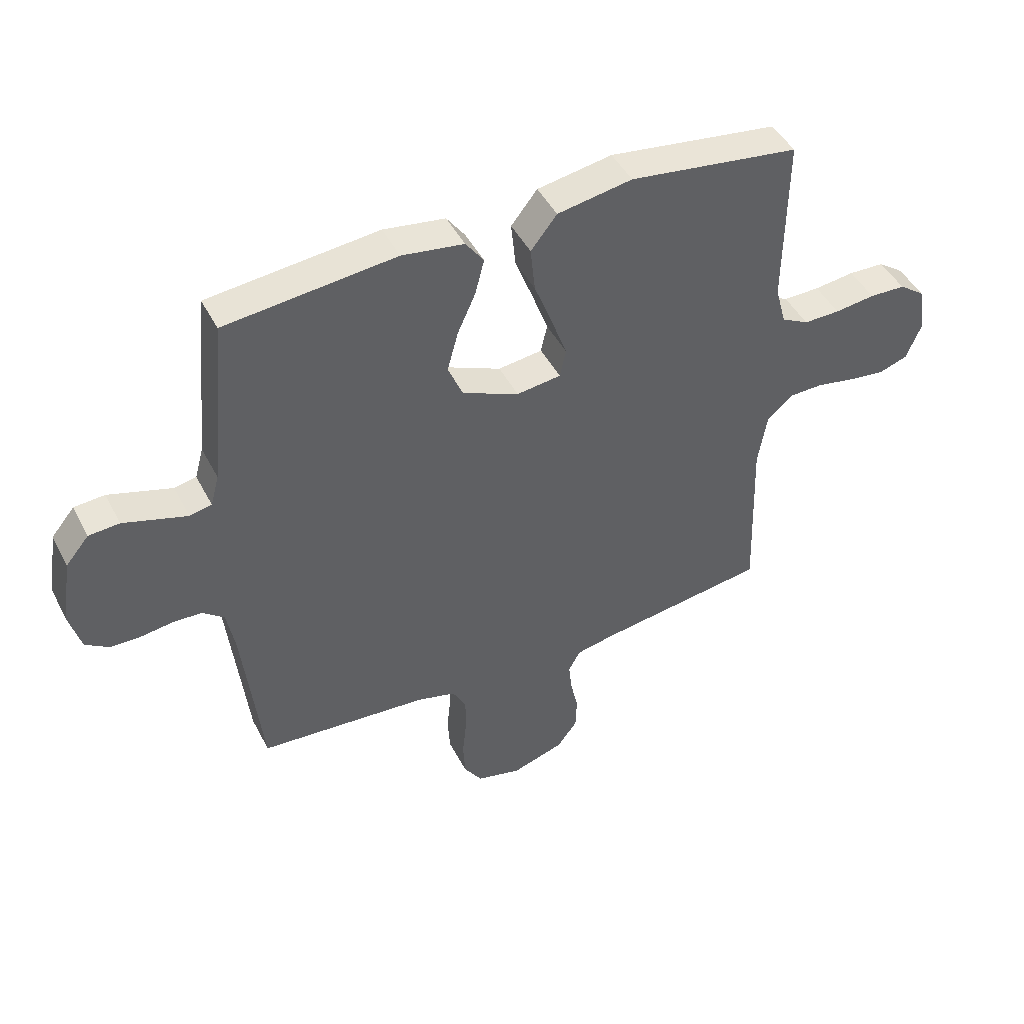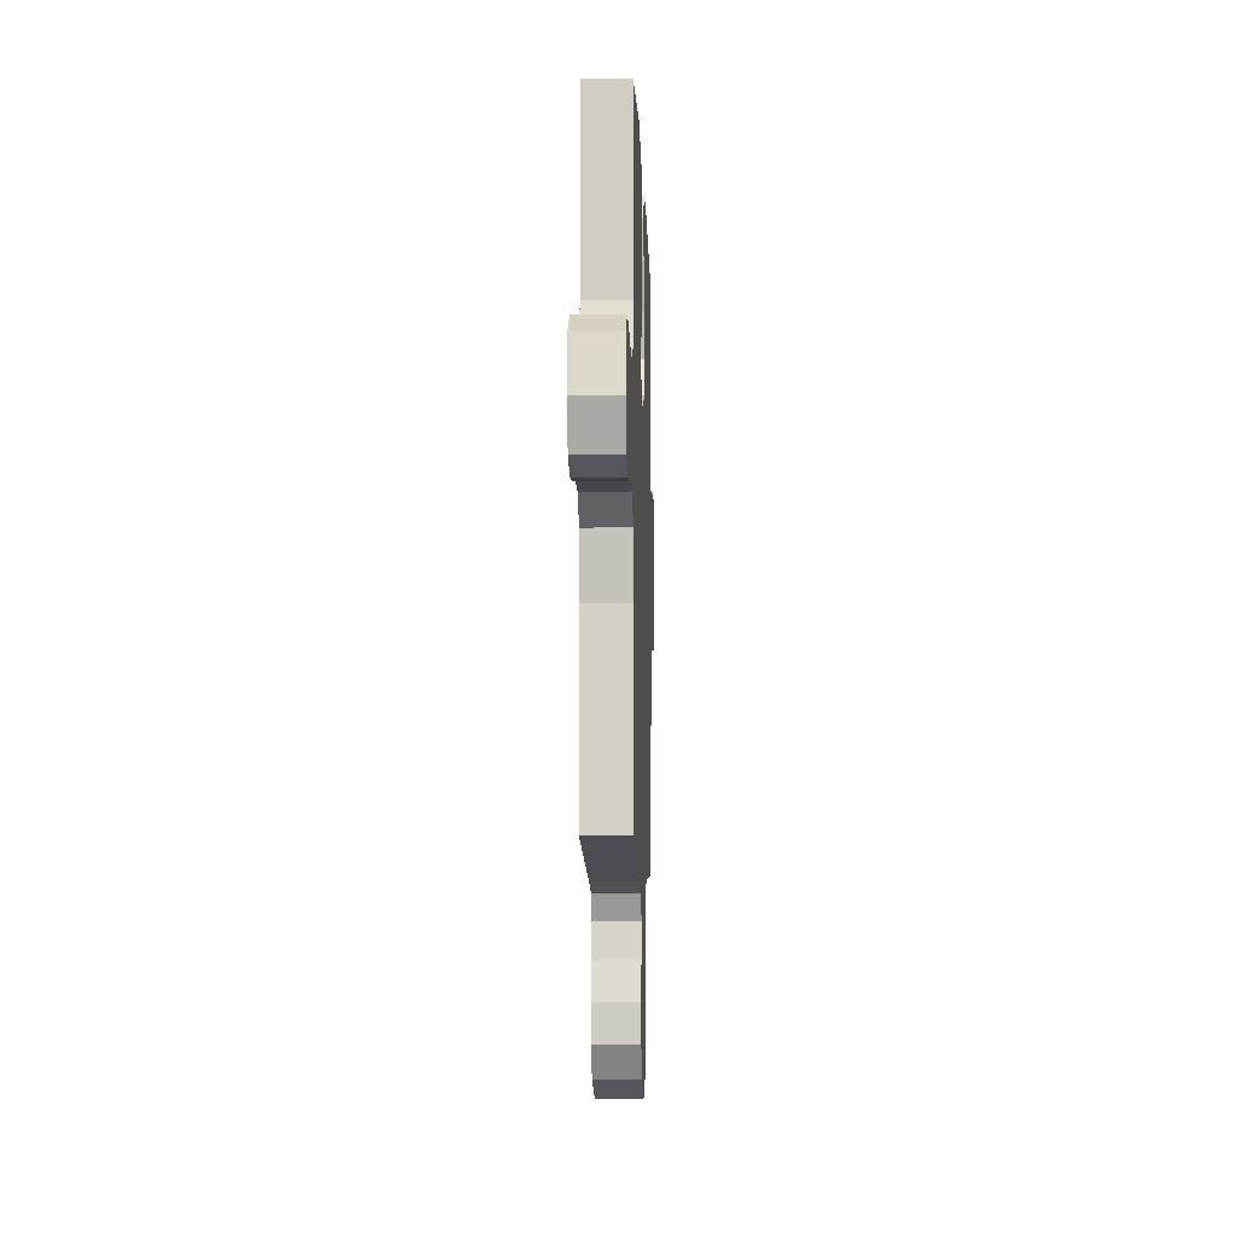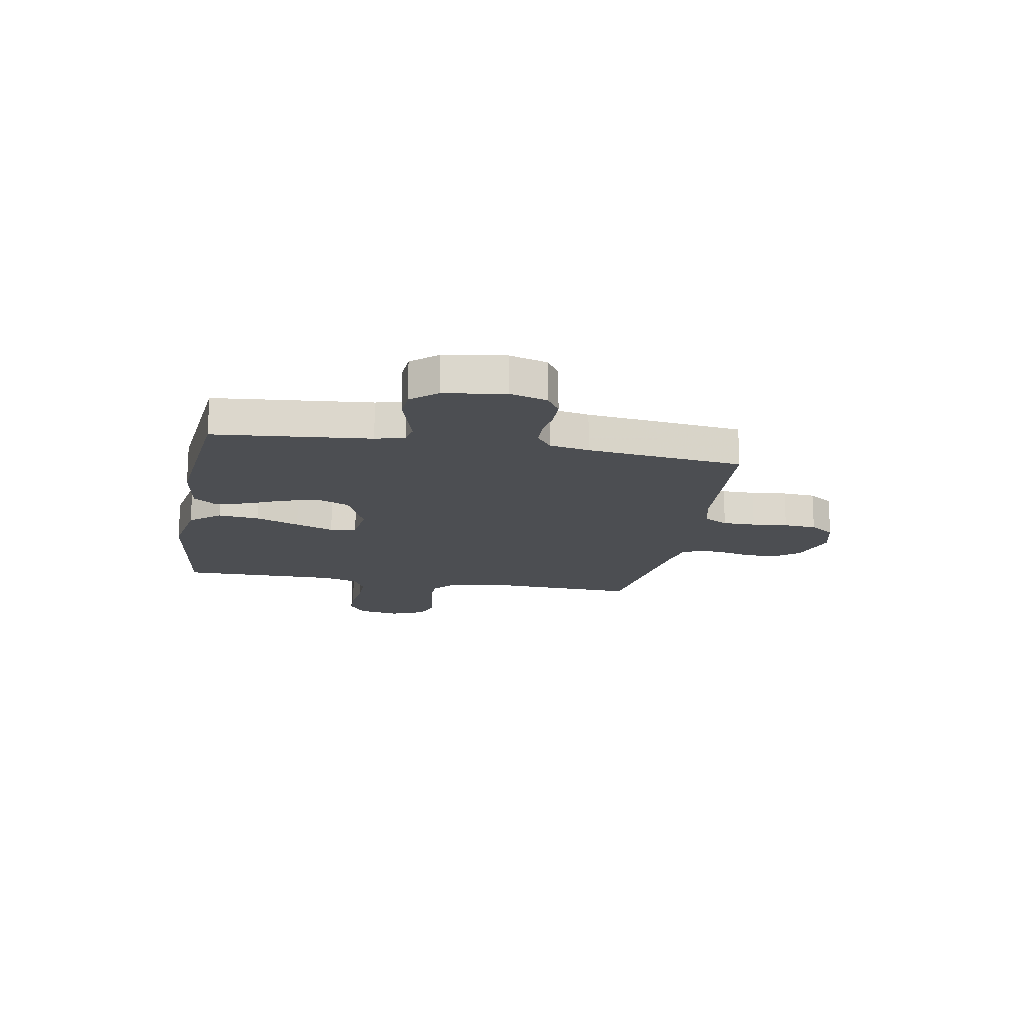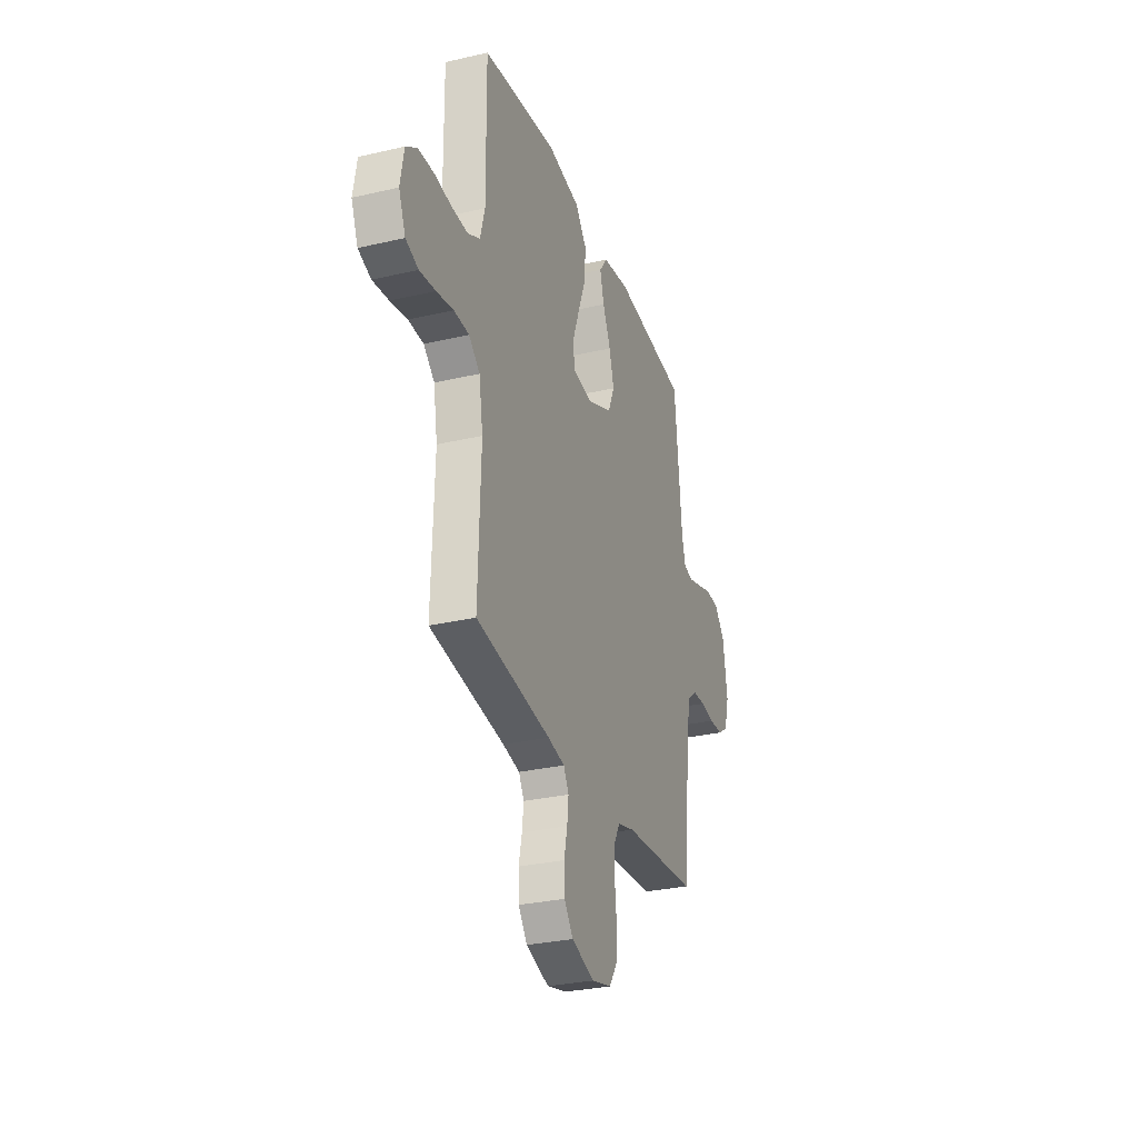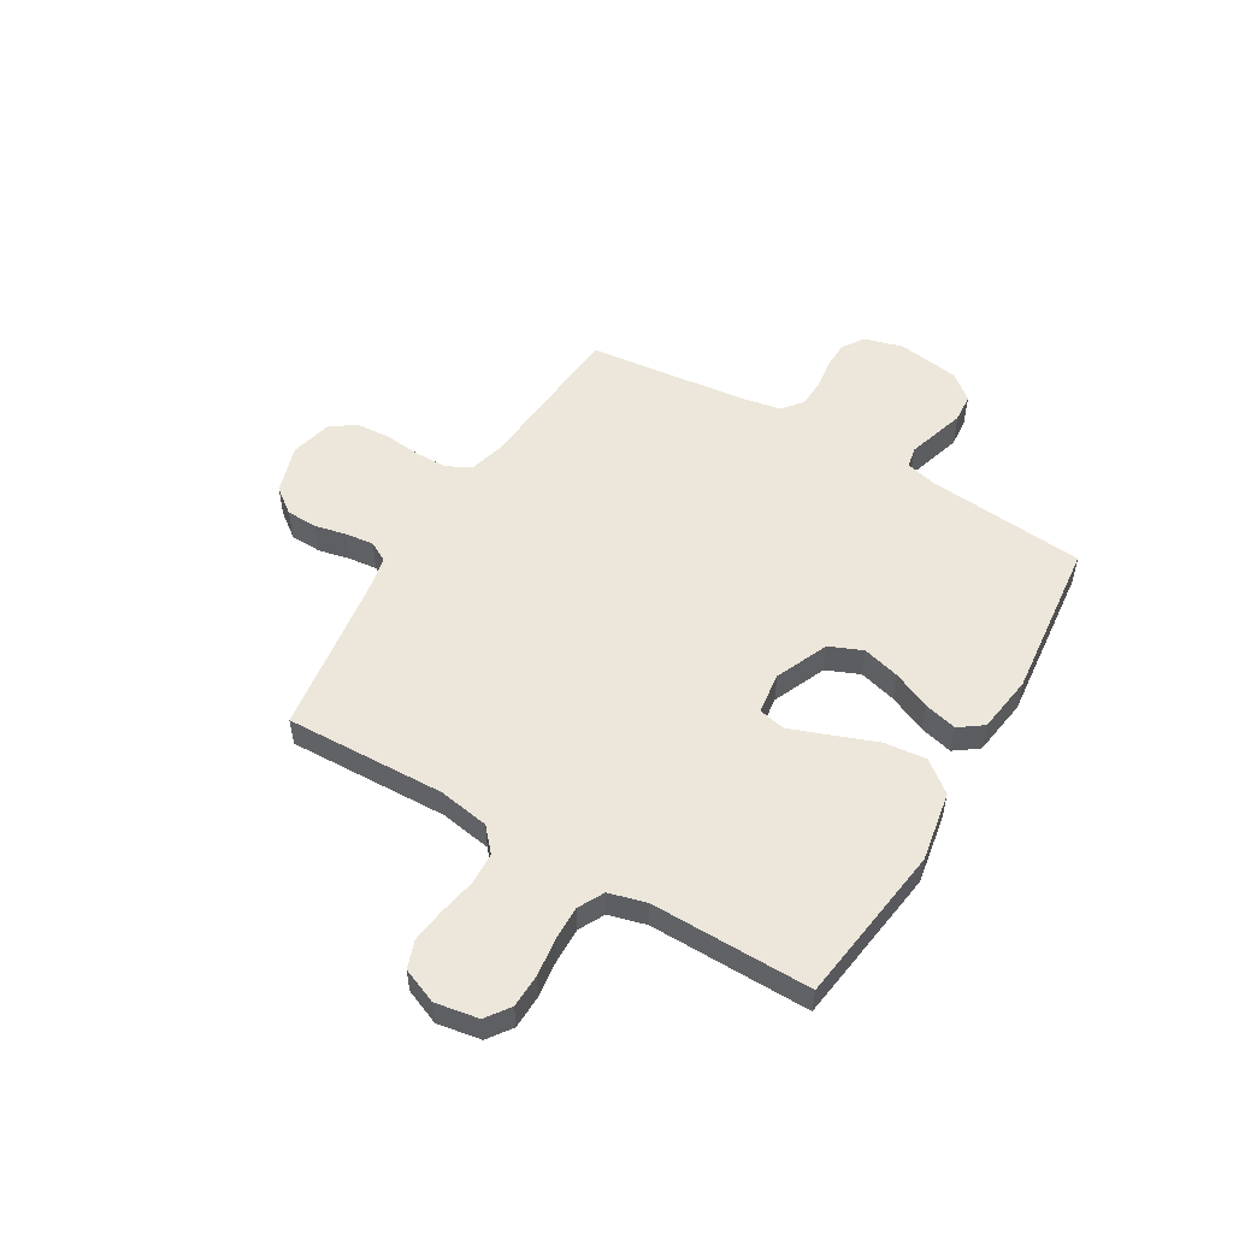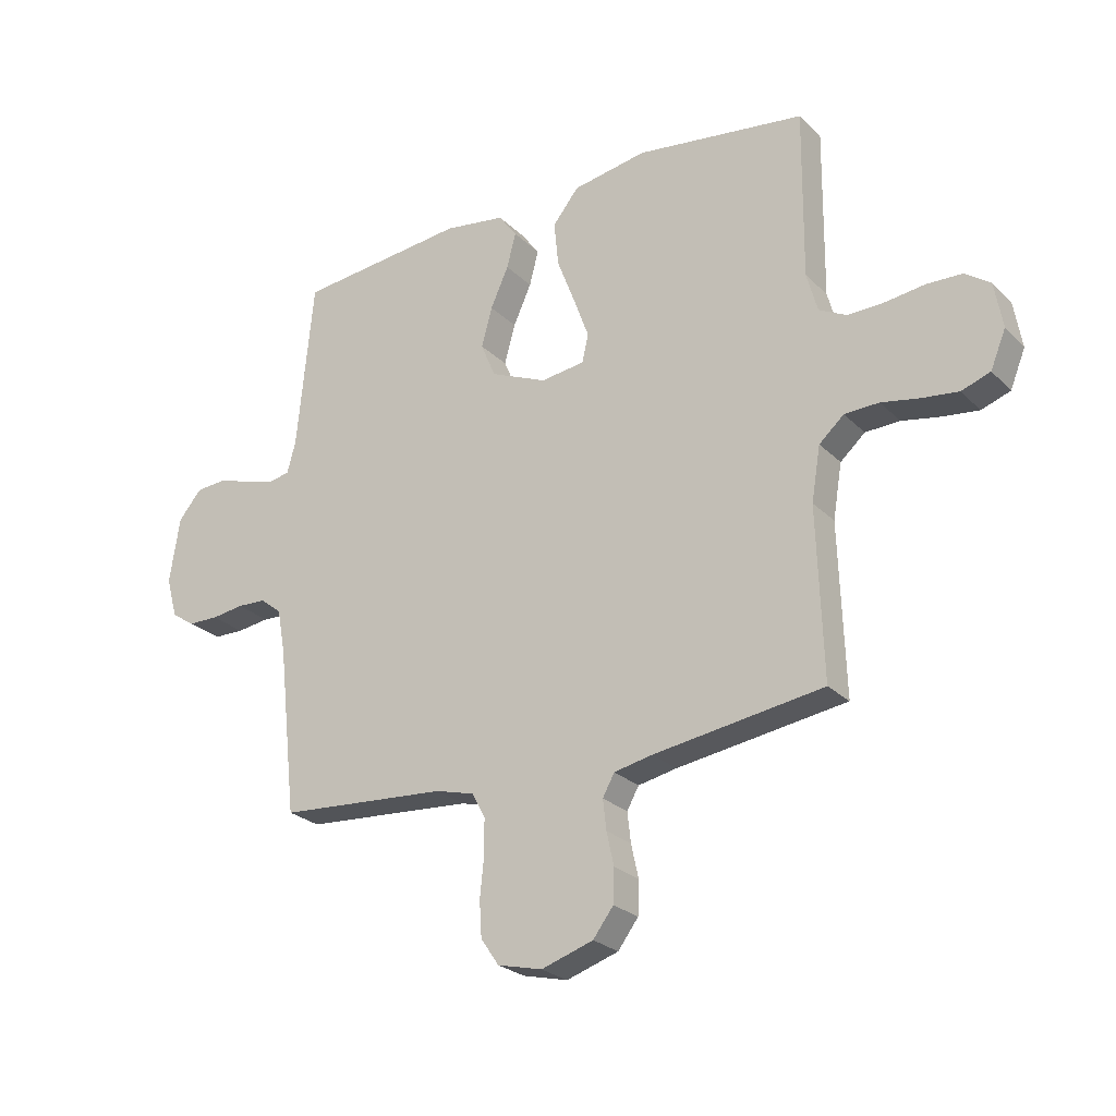
<metadata>
{"format":"obj","ext":"obj","renderer":"f3d","projection":"perspective","resolution":1024,"background":"white","views":[{"elev":45.6,"azim":153.9,"up":"+Z"},{"elev":-8.1,"azim":-88.1,"up":"+Z"},{"elev":-16.5,"azim":79.8,"up":"+Y"},{"elev":-29.6,"azim":-71.1,"up":"+Z"},{"elev":52.6,"azim":-59.3,"up":"+Y"},{"elev":-25.2,"azim":-146.6,"up":"+Z"}]}
</metadata>
<code>
v 0.5 0.07 -0.5
v 0.2 0.07 -0.522
v 0.132 0.07 -0.54
v 0.108 0.07 -0.585
v 0.108 0.07 -0.648
v 0.115 0.07 -0.716
v 0.111 0.07 -0.779
v 0.079 0.07 -0.826
v 0 0.07 -0.845
v -0.092 0.07 -0.815
v -0.128 0.07 -0.767
v -0.13 0.07 -0.708
v -0.117 0.07 -0.649
v -0.111 0.07 -0.596
v -0.132 0.07 -0.558
v -0.2 0.07 -0.544
v -0.5 0.07 -0.5
v -0.49 0.07 -0.2
v -0.506 0.07 -0.104
v -0.55 0.07 -0.065
v -0.611 0.07 -0.063
v -0.679 0.07 -0.076
v -0.743 0.07 -0.084
v -0.794 0.07 -0.066
v -0.821 0.07 0
v -0.807 0.07 0.081
v -0.762 0.07 0.113
v -0.699 0.07 0.115
v -0.628 0.07 0.106
v -0.564 0.07 0.105
v -0.516 0.07 0.13
v -0.497 0.07 0.2
v -0.5 0.07 0.5
v -0.2 0.07 0.541
v -0.068 0.07 0.518
v -0.022 0.07 0.46
v -0.03 0.07 0.381
v -0.062 0.07 0.297
v -0.089 0.07 0.223
v -0.078 0.07 0.173
v 0 0.07 0.163
v 0.1 0.07 0.206
v 0.126 0.07 0.268
v 0.107 0.07 0.338
v 0.075 0.07 0.409
v 0.059 0.07 0.471
v 0.091 0.07 0.515
v 0.2 0.07 0.531
v 0.5 0.07 0.5
v 0.529 0.07 0.2
v 0.544 0.07 0.144
v 0.583 0.07 0.136
v 0.636 0.07 0.152
v 0.695 0.07 0.17
v 0.749 0.07 0.166
v 0.79 0.07 0.117
v 0.808 0.07 0
v 0.788 0.07 -0.072
v 0.747 0.07 -0.099
v 0.693 0.07 -0.1
v 0.636 0.07 -0.092
v 0.585 0.07 -0.094
v 0.547 0.07 -0.124
v 0.533 0.07 -0.2
v 0.5 0 -0.5
v 0.2 0 -0.522
v 0.132 0 -0.54
v 0.108 0 -0.585
v 0.108 0 -0.648
v 0.115 0 -0.716
v 0.111 0 -0.779
v 0.079 0 -0.826
v 0 0 -0.845
v -0.092 0 -0.815
v -0.128 0 -0.767
v -0.13 0 -0.708
v -0.117 0 -0.649
v -0.111 0 -0.596
v -0.132 0 -0.558
v -0.2 0 -0.544
v -0.5 0 -0.5
v -0.49 0 -0.2
v -0.506 0 -0.104
v -0.55 0 -0.065
v -0.611 0 -0.063
v -0.679 0 -0.076
v -0.743 0 -0.084
v -0.794 0 -0.066
v -0.821 0 0
v -0.807 0 0.081
v -0.762 0 0.113
v -0.699 0 0.115
v -0.628 0 0.106
v -0.564 0 0.105
v -0.516 0 0.13
v -0.497 0 0.2
v -0.5 0 0.5
v -0.2 0 0.541
v -0.068 0 0.518
v -0.022 0 0.46
v -0.03 0 0.381
v -0.062 0 0.297
v -0.089 0 0.223
v -0.078 0 0.173
v 0 0 0.163
v 0.1 0 0.206
v 0.126 0 0.268
v 0.107 0 0.338
v 0.075 0 0.409
v 0.059 0 0.471
v 0.091 0 0.515
v 0.2 0 0.531
v 0.5 0 0.5
v 0.529 0 0.2
v 0.544 0 0.144
v 0.583 0 0.136
v 0.636 0 0.152
v 0.695 0 0.17
v 0.749 0 0.166
v 0.79 0 0.117
v 0.808 0 0
v 0.788 0 -0.072
v 0.747 0 -0.099
v 0.693 0 -0.1
v 0.636 0 -0.092
v 0.585 0 -0.094
v 0.547 0 -0.124
v 0.533 0 -0.2
f 58 59 60 61
f 58 61 62
f 57 58 62
f 56 57 62
f 53 54 55 56
f 52 53 56 62
f 51 52 62 63
f 47 48 49 50
f 44 45 46 47
f 43 44 47 50
f 42 43 50 51
f 35 36 37 38
f 35 38 39
f 32 33 34 35
f 31 32 35 39
f 30 31 39 40
f 26 27 28 29
f 26 29 30
f 25 26 30
f 21 22 23 24
f 21 24 25 30
f 16 17 18
f 15 16 18 19
f 10 11 12 13
f 10 13 14
f 9 10 14
f 8 9 14
f 5 6 7 8
f 4 5 8 14
f 3 4 14 15
f 64 1 2
f 41 42 51 63
f 20 21 30 40
f 19 20 40 41
f 19 41 63 64
f 15 19 64
f 2 3 15 64
f 125 124 123 122
f 126 125 122
f 126 122 121
f 126 121 120
f 120 119 118 117
f 126 120 117 116
f 127 126 116 115
f 114 113 112 111
f 111 110 109 108
f 114 111 108 107
f 115 114 107 106
f 102 101 100 99
f 103 102 99
f 99 98 97 96
f 103 99 96 95
f 104 103 95 94
f 93 92 91 90
f 94 93 90
f 94 90 89
f 88 87 86 85
f 94 89 88 85
f 82 81 80
f 83 82 80 79
f 77 76 75 74
f 78 77 74
f 78 74 73
f 78 73 72
f 72 71 70 69
f 78 72 69 68
f 79 78 68 67
f 66 65 128
f 127 115 106 105
f 104 94 85 84
f 105 104 84 83
f 128 127 105 83
f 128 83 79
f 128 79 67 66
f 1 65 66 2
f 2 66 67 3
f 3 67 68 4
f 4 68 69 5
f 5 69 70 6
f 6 70 71 7
f 7 71 72 8
f 8 72 73 9
f 9 73 74 10
f 10 74 75 11
f 11 75 76 12
f 12 76 77 13
f 13 77 78 14
f 14 78 79 15
f 15 79 80 16
f 16 80 81 17
f 17 81 82 18
f 18 82 83 19
f 19 83 84 20
f 20 84 85 21
f 21 85 86 22
f 22 86 87 23
f 23 87 88 24
f 24 88 89 25
f 25 89 90 26
f 26 90 91 27
f 27 91 92 28
f 28 92 93 29
f 29 93 94 30
f 30 94 95 31
f 31 95 96 32
f 32 96 97 33
f 33 97 98 34
f 34 98 99 35
f 35 99 100 36
f 36 100 101 37
f 37 101 102 38
f 38 102 103 39
f 39 103 104 40
f 40 104 105 41
f 41 105 106 42
f 42 106 107 43
f 43 107 108 44
f 44 108 109 45
f 45 109 110 46
f 46 110 111 47
f 47 111 112 48
f 48 112 113 49
f 49 113 114 50
f 50 114 115 51
f 51 115 116 52
f 52 116 117 53
f 53 117 118 54
f 54 118 119 55
f 55 119 120 56
f 56 120 121 57
f 57 121 122 58
f 58 122 123 59
f 59 123 124 60
f 60 124 125 61
f 61 125 126 62
f 62 126 127 63
f 63 127 128 64
f 64 128 65 1

</code>
